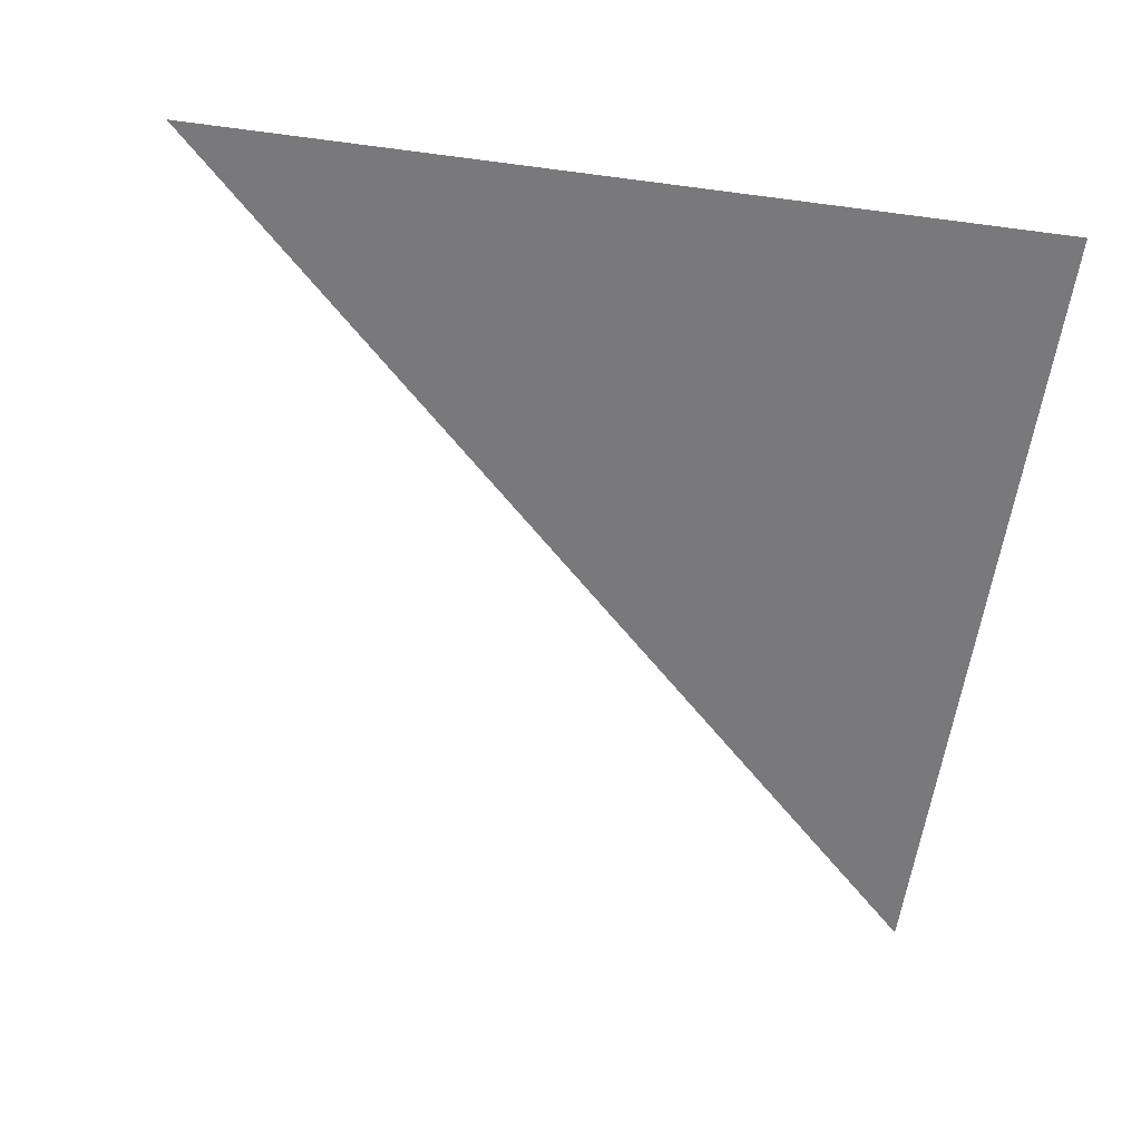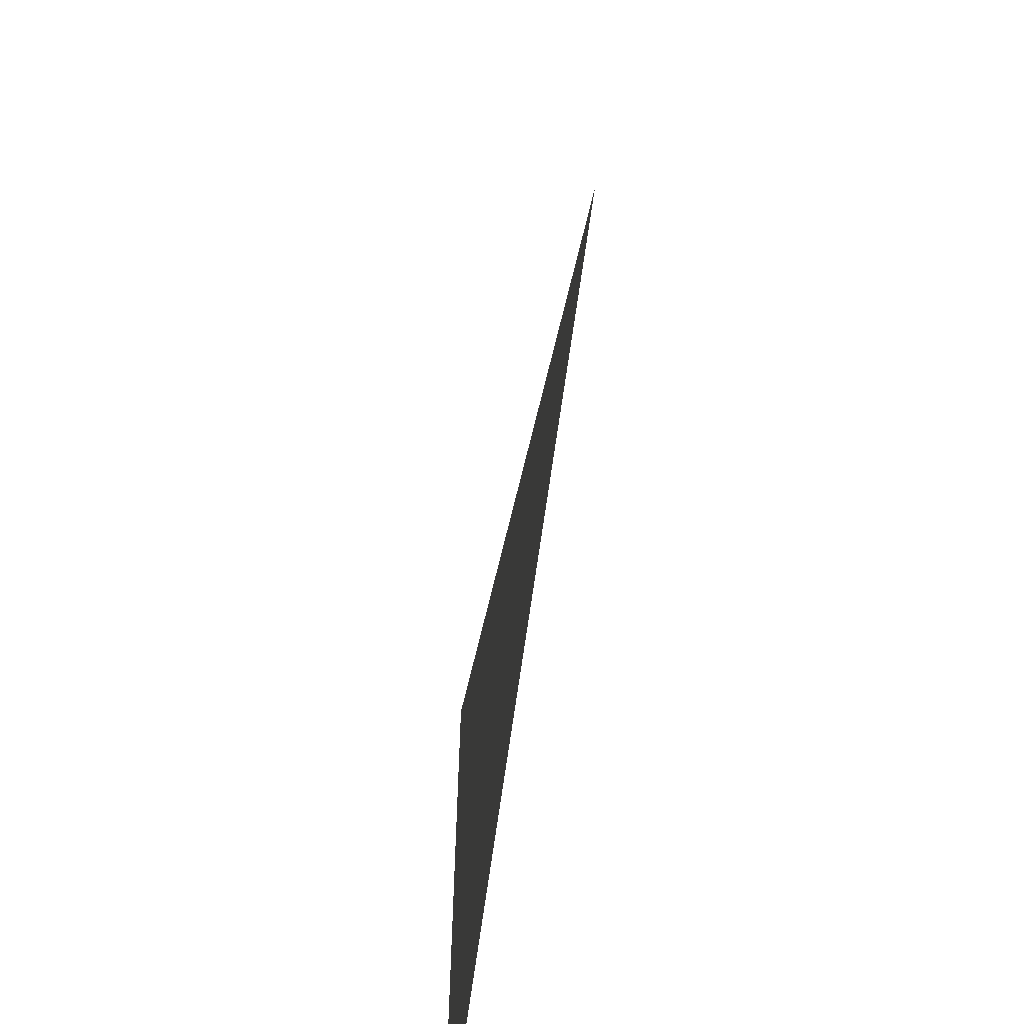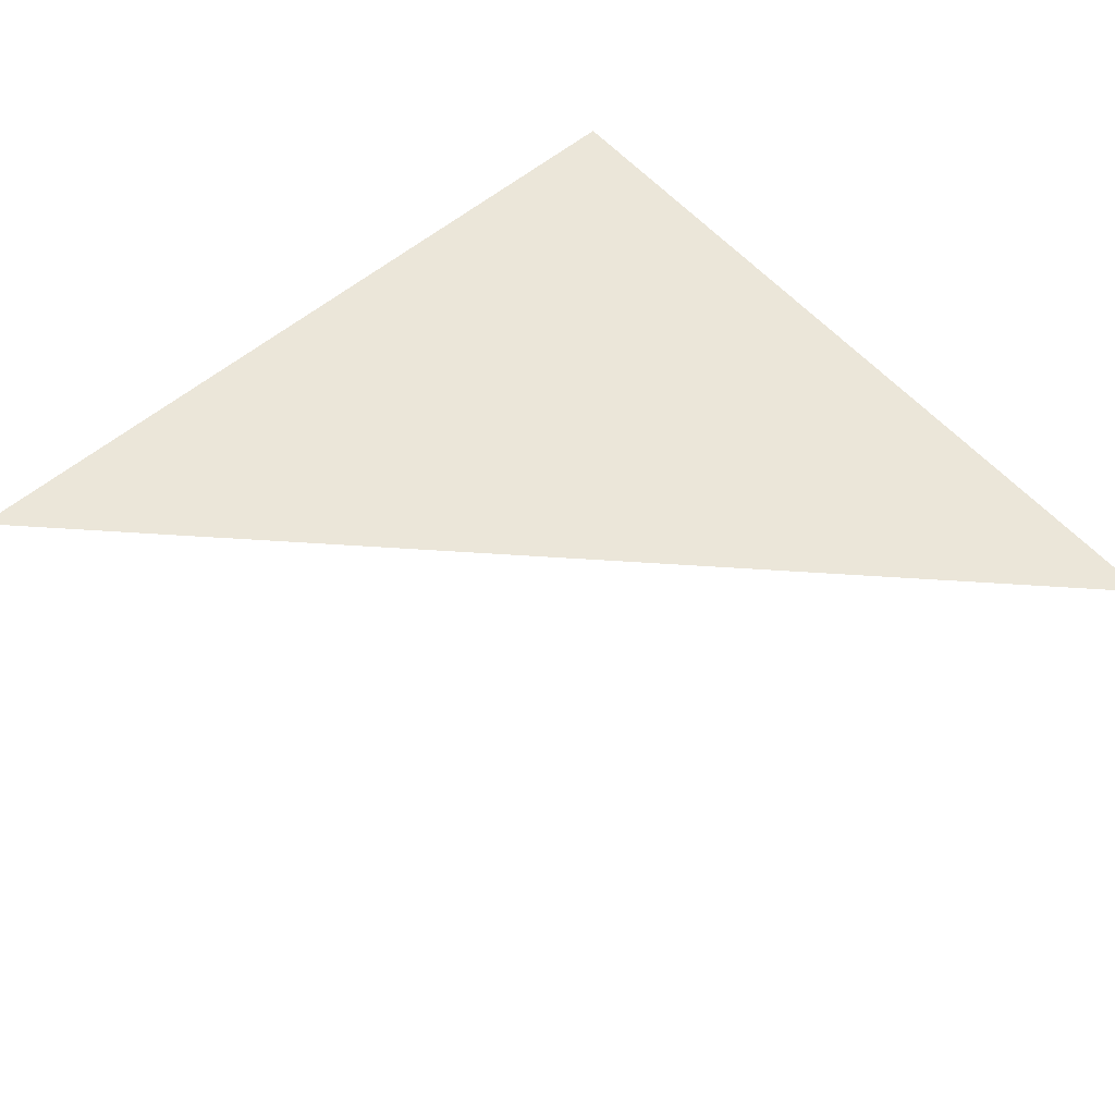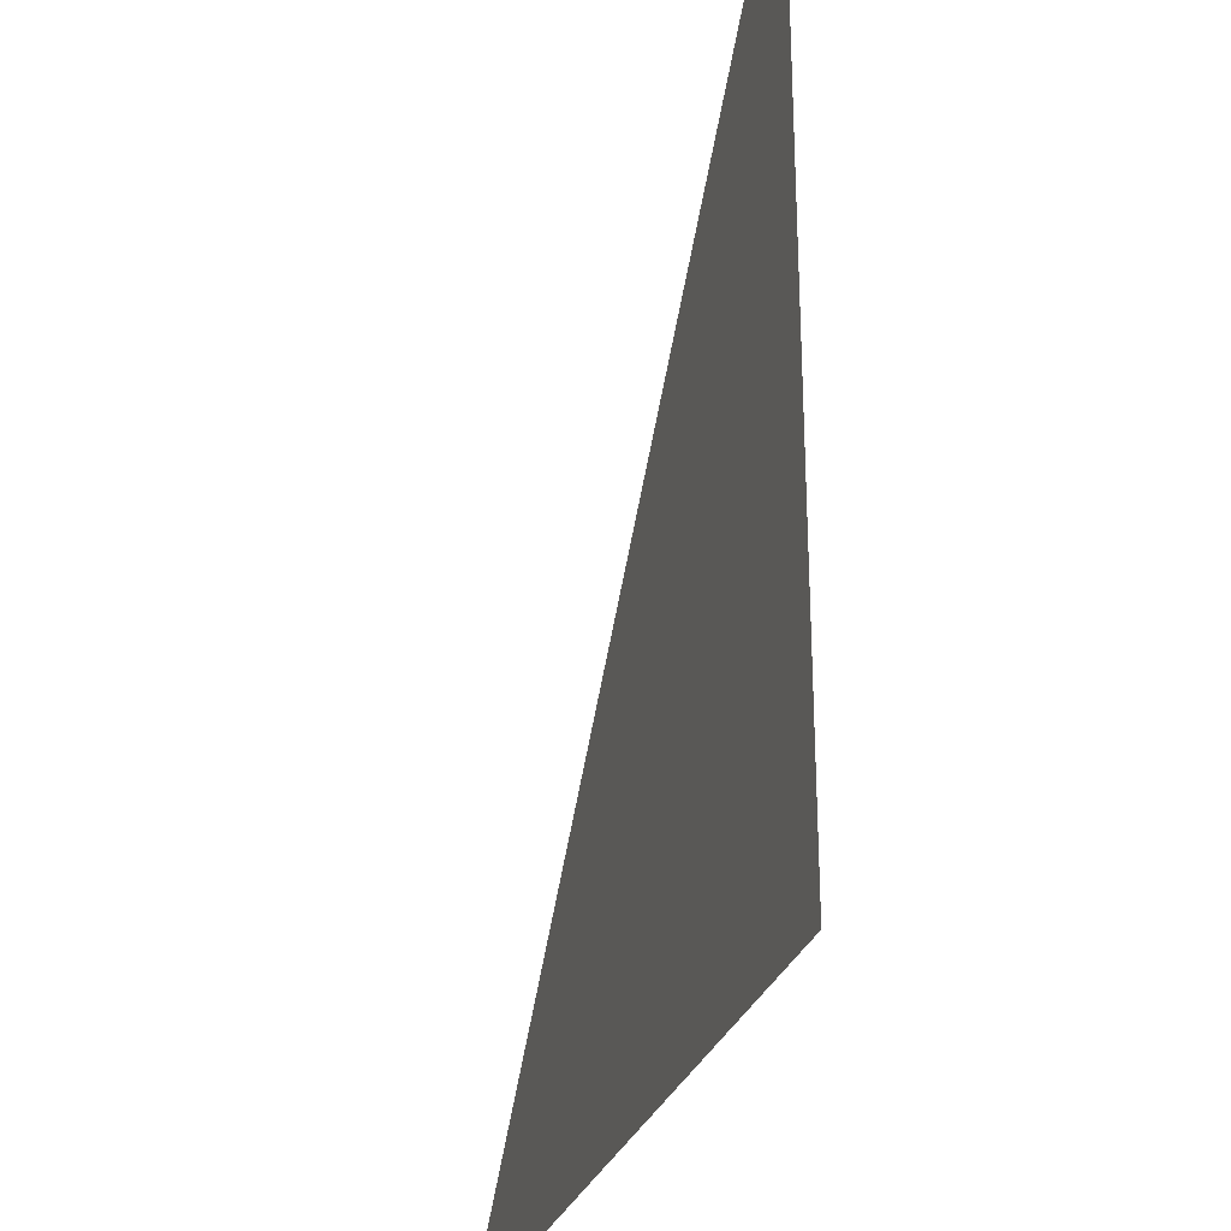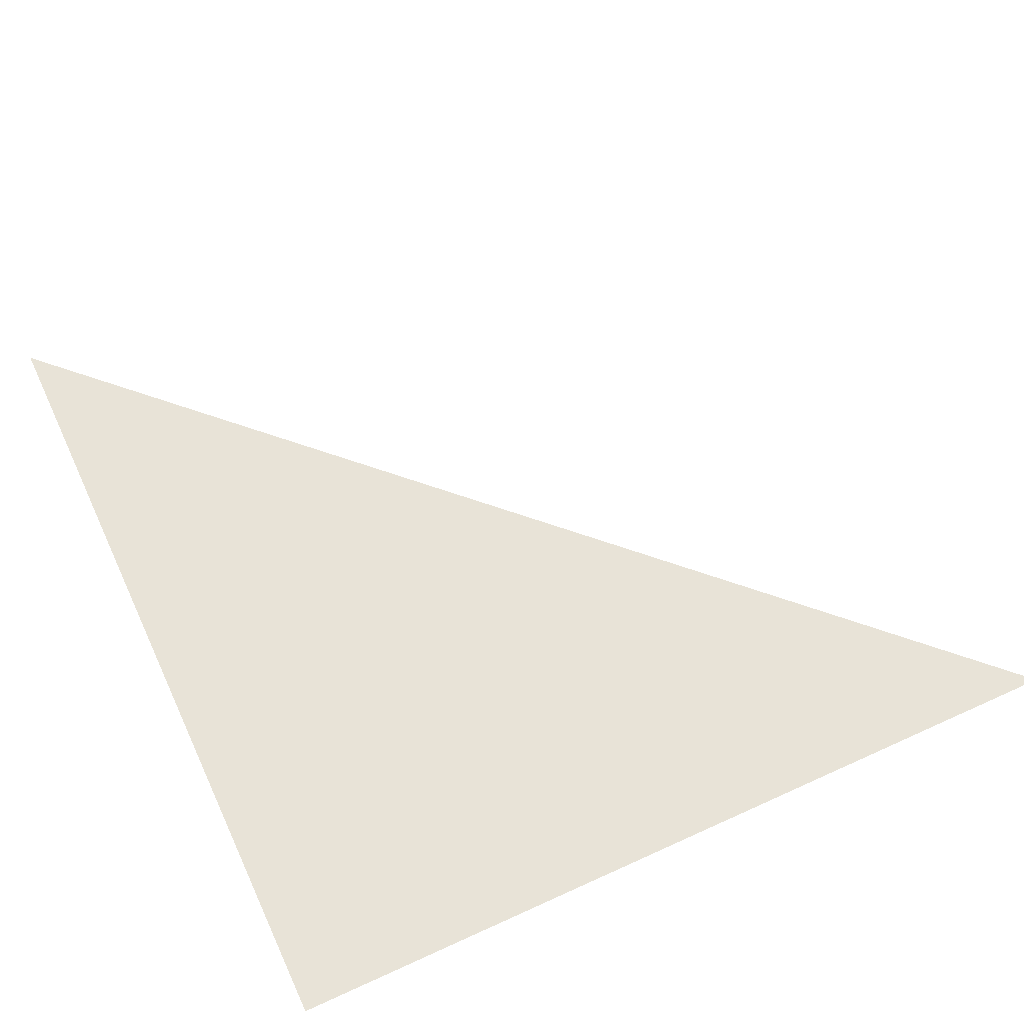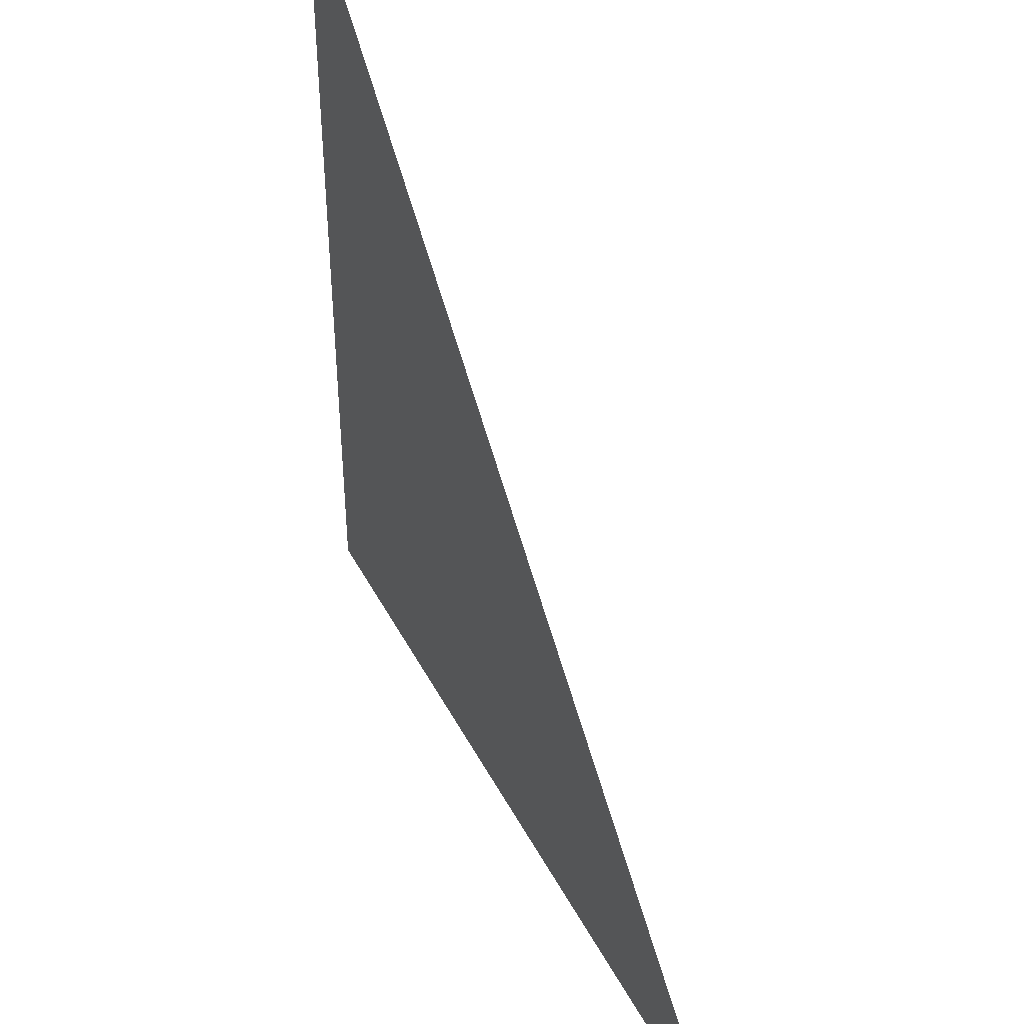
<metadata>
{"format":"obj","ext":"obj","renderer":"f3d","projection":"perspective","resolution":1024,"background":"white","views":[{"elev":-57.9,"azim":-97.8,"up":"+Z"},{"elev":-67.4,"azim":82.2,"up":"+Y"},{"elev":57.0,"azim":139.0,"up":"+Z"},{"elev":-28.3,"azim":-106.2,"up":"+Y"},{"elev":61.6,"azim":-25.0,"up":"+Z"},{"elev":43.7,"azim":64.0,"up":"+Y"}]}
</metadata>
<code>
o #ID2567
v -0.03914 -0.6456 0.03593
v -0.03914 -0.6573 0.03593
v -0.02745 -0.6573 0.03593
v -0.02745 -0.6573 0.03593
v -0.03914 -0.6573 0.03593
v -0.03914 -0.6456 0.03593
f 1 2 3
f 4 5 6

</code>
